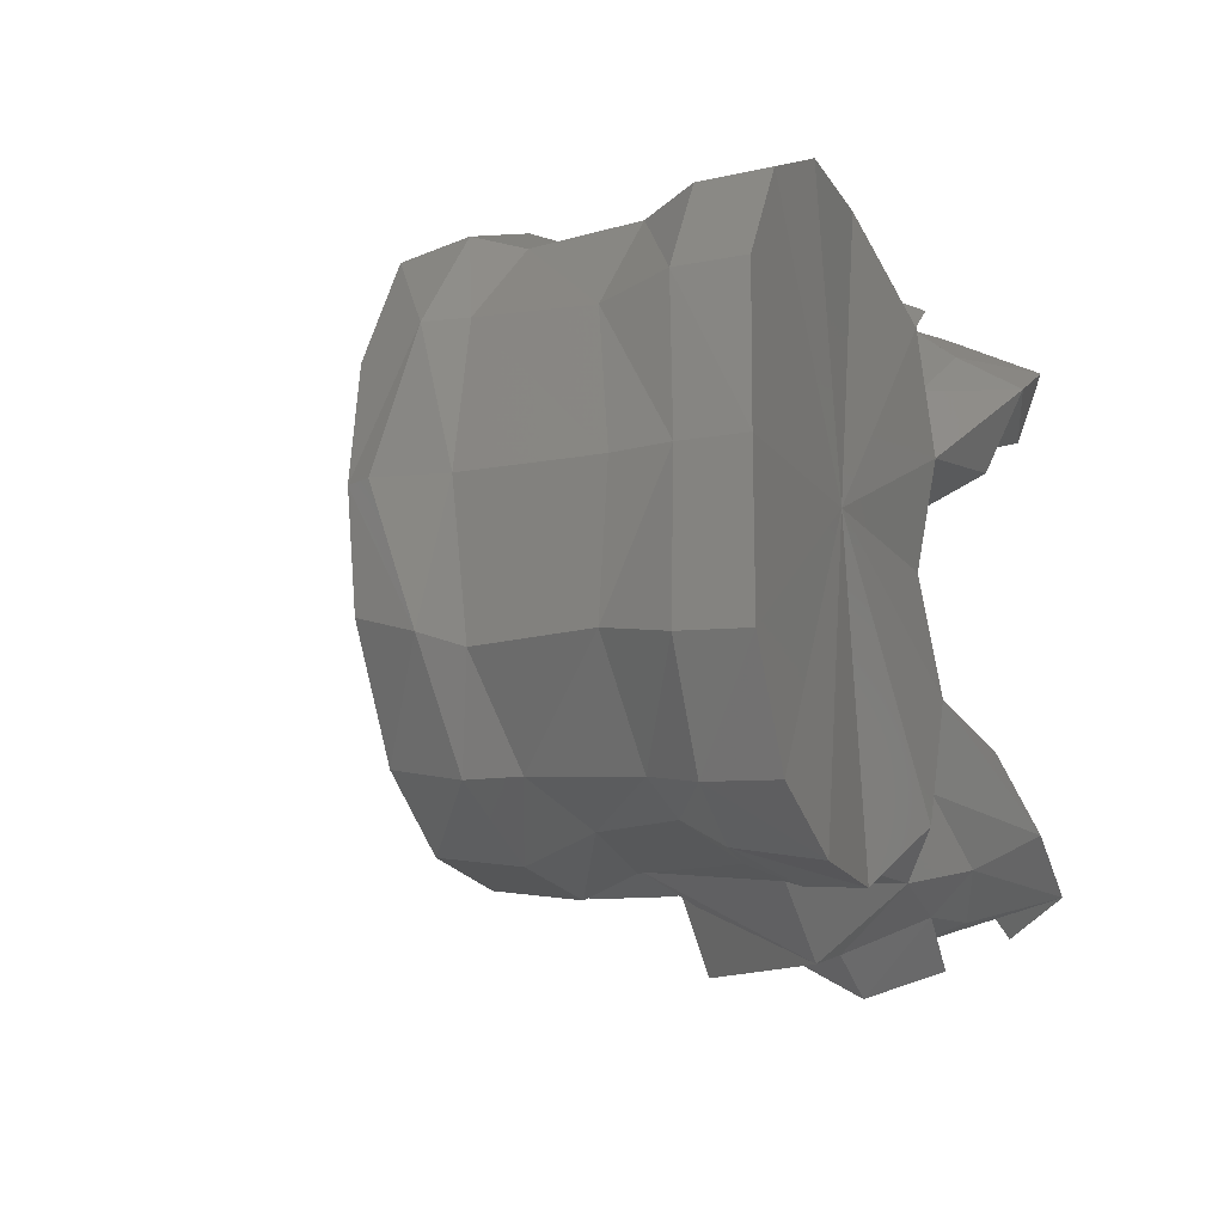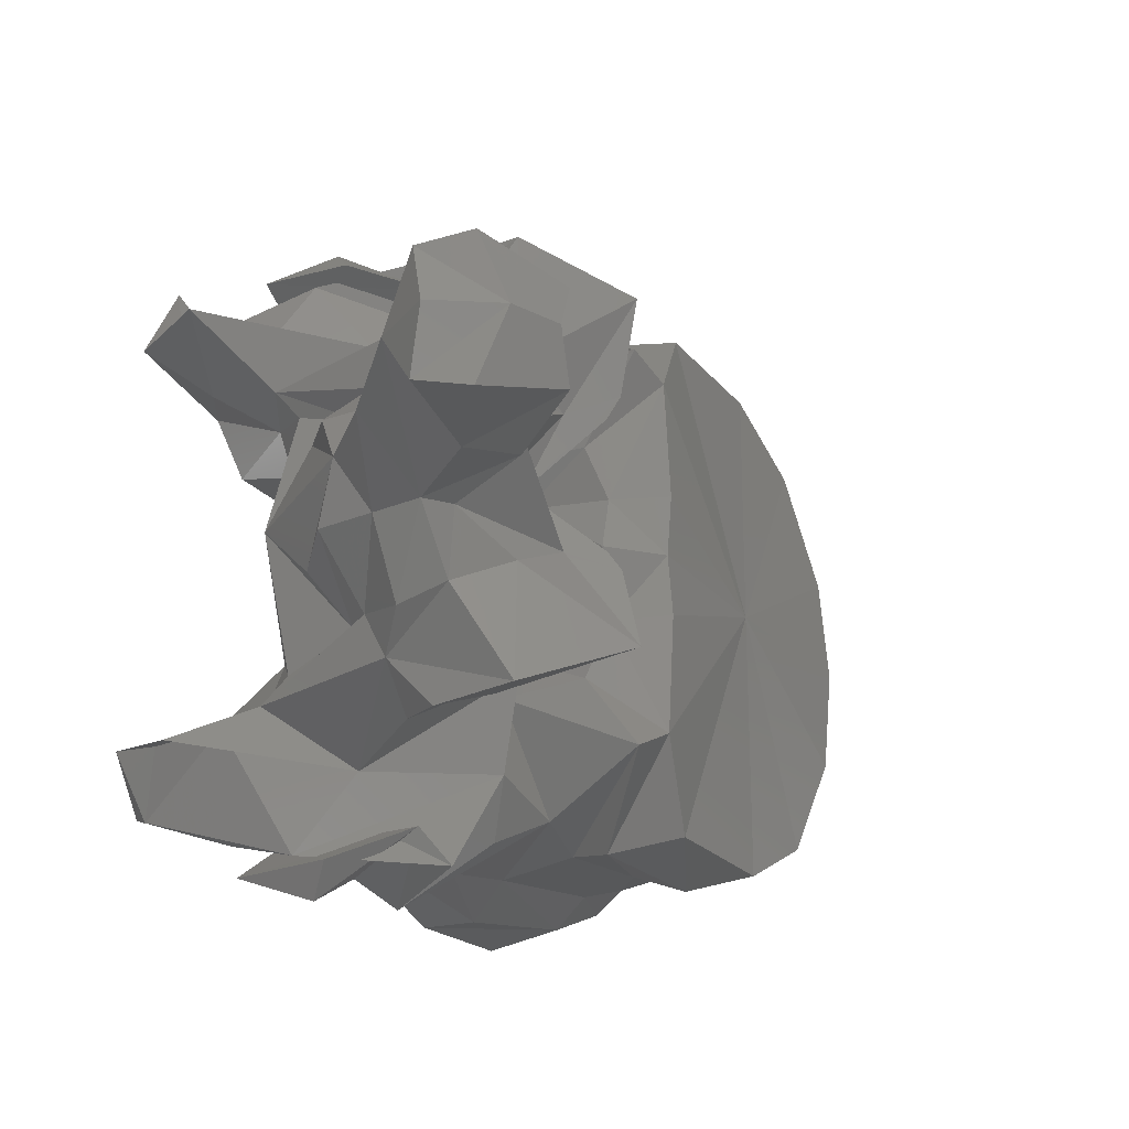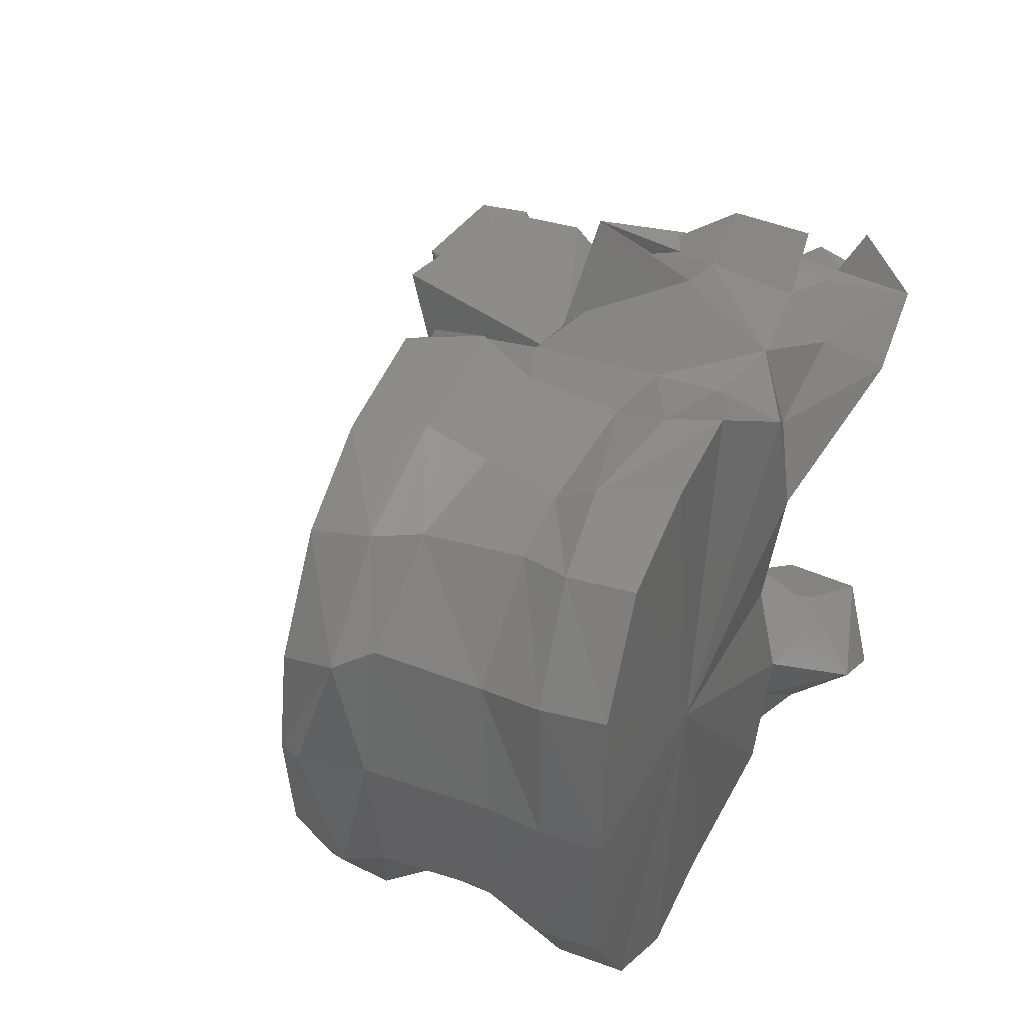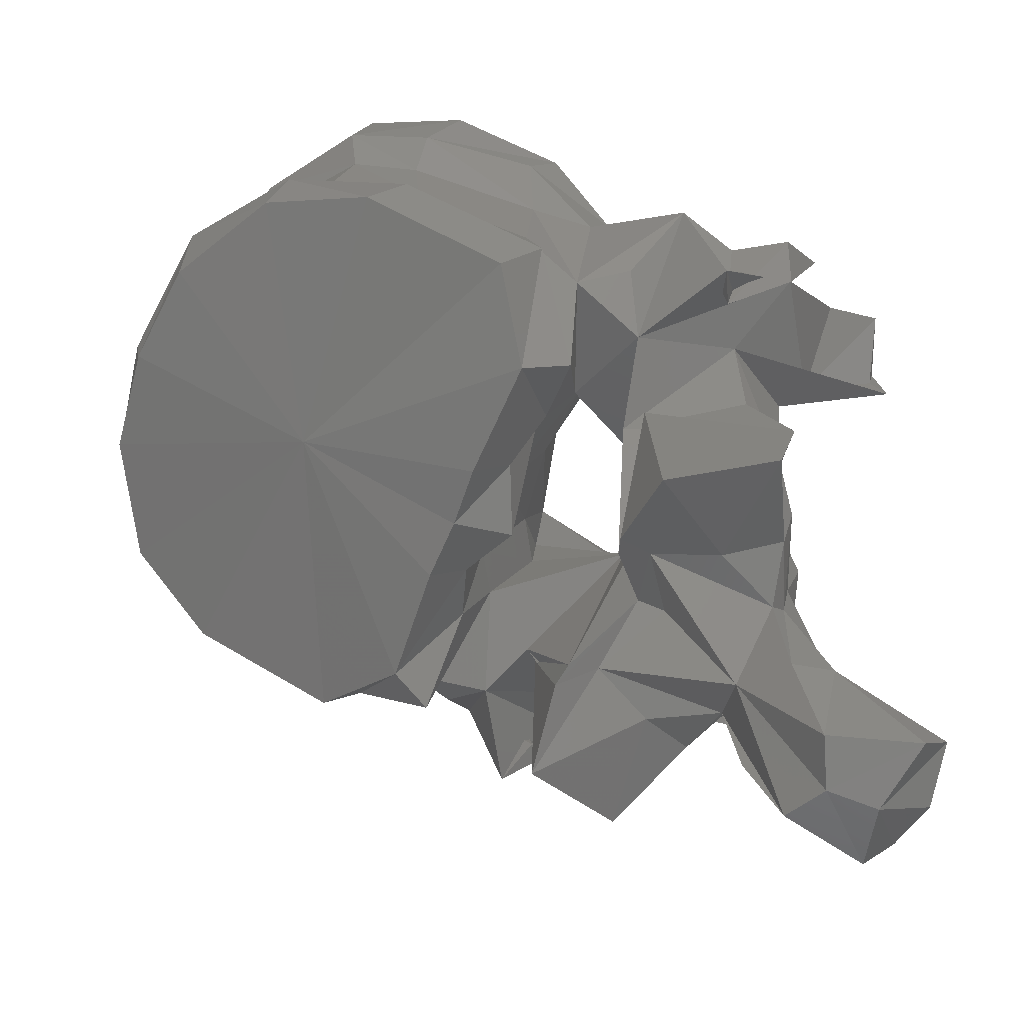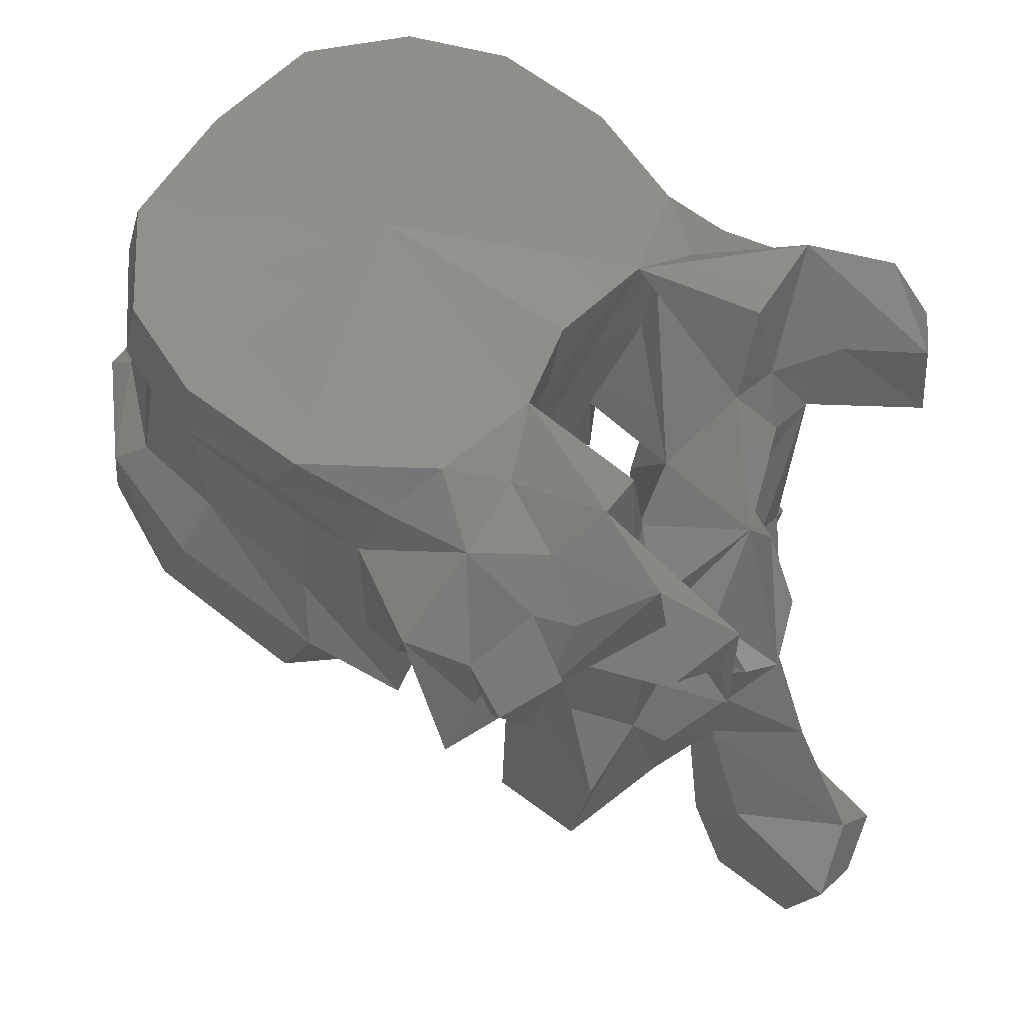
<metadata>
{"format":"stl","ext":"stl","renderer":"f3d","projection":"perspective","resolution":1024,"background":"white","views":[{"elev":-15.2,"azim":127.2,"up":"+Z"},{"elev":-23.0,"azim":-39.0,"up":"+Z"},{"elev":37.6,"azim":129.6,"up":"+Z"},{"elev":-65.9,"azim":158.9,"up":"+Y"},{"elev":47.0,"azim":-150.0,"up":"+Y"}]}
</metadata>
<code>
# stl→obj: 212 verts, 424 faces
v -0.02129 0.2067 2.5e-05
v -0.02219 0.2067 0.008244
v -0.03634 0.201 3e-06
v -0.02217 0.2116 0.00989
v -0.02091 0.2087 2.7e-05
v -0.02219 0.2067 -0.008244
v -0.02217 0.2116 -0.00989
v -0.02693 0.2056 0.0168
v -0.0343 0.2031 0.02096
v -0.04951 0.195 0.004957
v -0.04975 0.1953 3e-06
v -0.05 0.1952 0.01459
v -0.04571 0.1984 0.02107
v -0.02693 0.2056 -0.0168
v -0.0343 0.2031 -0.02096
v -0.04951 0.195 -0.004957
v -0.05 0.1952 -0.01459
v -0.04571 0.1984 -0.02107
v -0.02325 0.2134 2.7e-05
v -0.02486 0.2134 0.01059
v -0.02816 0.2104 0.01785
v -0.02486 0.2134 -0.01059
v -0.02816 0.2104 -0.01785
v -0.0372 0.208 0.02168
v -0.05267 0.1988 0.005102
v -0.05481 0.1971 3e-06
v -0.05267 0.1988 -0.005102
v -0.04897 0.2037 0.02183
v -0.05343 0.1946 0.01639
v -0.05405 0.2001 0.009696
v -0.0372 0.208 -0.02168
v -0.05343 0.1946 -0.01639
v -0.04897 0.2037 -0.02183
v -0.05405 0.2001 -0.009696
v -0.02599 0.2233 3e-05
v -0.0271 0.2217 0.01022
v -0.03121 0.2128 0.0174
v -0.0271 0.2217 -0.01022
v -0.03121 0.2128 -0.0174
v -0.03878 0.2126 0.01972
v -0.05458 0.2068 0.006542
v -0.05408 0.207 5e-06
v -0.05458 0.2068 -0.006542
v -0.0481 0.2089 0.02066
v -0.05299 0.2057 0.01954
v -0.05664 0.2069 0.01001
v -0.03878 0.2126 -0.01972
v -0.05299 0.2057 -0.01954
v -0.0481 0.2089 -0.02066
v -0.05664 0.2069 -0.01001
v -0.02656 0.2277 3.1e-05
v -0.02708 0.2271 0.0113
v -0.03323 0.2207 0.01807
v -0.02708 0.2271 -0.0113
v -0.03323 0.2207 -0.01807
v -0.03828 0.2194 0.01981
v -0.05868 0.2174 0.00676
v -0.06083 0.2174 0.01046
v -0.05797 0.2177 8e-06
v -0.05868 0.2174 -0.00676
v -0.06083 0.2174 -0.01046
v -0.04873 0.2171 0.02081
v -0.05387 0.2168 0.02121
v -0.0591 0.2036 0.0176
v -0.057 0.2074 0.02158
v -0.06049 0.2149 0.0258
v -0.06691 0.2104 0.00384
v -0.03828 0.2194 -0.01981
v -0.05387 0.2168 -0.02121
v -0.04873 0.2171 -0.02081
v -0.057 0.2074 -0.02158
v -0.0591 0.2036 -0.0176
v -0.06049 0.2149 -0.0258
v -0.06691 0.2104 -0.00384
v -0.02795 0.2323 3.2e-05
v -0.02874 0.2319 0.01151
v -0.03229 0.2252 0.01913
v -0.02874 0.2319 -0.01151
v -0.03229 0.2252 -0.01913
v -0.03842 0.223 0.0219
v -0.06125 0.225 0.008618
v -0.06154 0.223 0.01123
v -0.05929 0.2245 9e-06
v -0.06125 0.225 -0.008618
v -0.06154 0.223 -0.01123
v -0.04767 0.2222 0.02296
v -0.05612 0.2212 0.0205
v -0.0629 0.2208 0.02055
v -0.07113 0.2135 0.02382
v -0.06819 0.2094 0.0177
v -0.06366 0.2037 0.02547
v -0.06037 0.2002 0.01085
v -0.0654 0.2137 0.0245
v -0.06529 0.2057 0.02227
v -0.0661 0.2044 4e-06
v -0.06171 0.1883 0.005268
v -0.07627 0.2112 5e-06
v -0.07075 0.2162 0.007949
v -0.03842 0.223 -0.0219
v -0.05612 0.2212 -0.0205
v -0.04767 0.2222 -0.02296
v -0.0629 0.2208 -0.02055
v -0.06819 0.2094 -0.0177
v -0.07113 0.2135 -0.02382
v -0.06366 0.2037 -0.02547
v -0.06037 0.2002 -0.01085
v -0.06529 0.2057 -0.02227
v -0.0654 0.2137 -0.0245
v -0.06171 0.1883 -0.005268
v -0.07075 0.2162 -0.007949
v -0.04362 0.2284 1e-05
v -0.03381 0.2303 0.01939
v -0.04099 0.2286 0.02296
v -0.03381 0.2303 -0.01939
v -0.04099 0.2286 -0.02296
v -0.05008 0.2257 0.0231
v -0.07198 0.2262 0.01648
v -0.06311 0.2228 0.01453
v -0.07103 0.2234 0.01036
v -0.05917 0.225 0.01763
v -0.06311 0.2228 -0.01453
v -0.07198 0.2262 -0.01648
v -0.07103 0.2234 -0.01036
v -0.05917 0.225 -0.01763
v -0.06918 0.2189 0.02187
v -0.069 0.2224 0.01894
v -0.0781 0.2244 0.01984
v -0.07673 0.2152 0.01462
v -0.07255 0.2197 0.02191
v -0.07335 0.199 0.01302
v -0.06931 0.2018 0.01594
v -0.08299 0.2129 0.01756
v -0.07473 0.2131 0.01306
v -0.06173 0.2015 0.01236
v -0.07213 0.1948 0.01756
v -0.0694 0.213 0.0271
v -0.07046 0.2102 0.02471
v -0.07337 0.2174 0.02506
v -0.06577 0.193 3e-06
v -0.06117 0.1873 0.006903
v -0.07985 0.1968 4e-06
v -0.07612 0.2053 0.005106
v -0.07191 0.2053 0.008549
v -0.07331 0.2116 0.01071
v -0.07612 0.2053 -0.005106
v -0.07191 0.2053 -0.008549
v -0.07331 0.2116 -0.01071
v -0.07199 0.2164 0.01169
v -0.05008 0.2257 -0.0231
v -0.06918 0.2189 -0.02187
v -0.069 0.2224 -0.01894
v -0.06931 0.2018 -0.01594
v -0.07335 0.199 -0.01302
v -0.07673 0.2152 -0.01462
v -0.08299 0.2129 -0.01756
v -0.07473 0.2131 -0.01306
v -0.0781 0.2244 -0.01984
v -0.07255 0.2197 -0.02191
v -0.06173 0.2015 -0.01236
v -0.07213 0.1948 -0.01756
v -0.07046 0.2102 -0.02471
v -0.0694 0.213 -0.0271
v -0.07337 0.2174 -0.02506
v -0.06117 0.1873 -0.006903
v -0.07199 0.2164 -0.01169
v -0.08295 0.2196 0.01663
v -0.07676 0.219 0.01434
v -0.08295 0.2196 -0.01663
v -0.07676 0.219 -0.01434
v -0.08072 0.2185 0.02199
v -0.08194 0.2157 0.01709
v -0.07506 0.1954 0.01057
v -0.07408 0.1906 0.01
v -0.07036 0.1879 0.01731
v -0.07374 0.2012 0.009115
v -0.06177 0.1846 0.01372
v -0.06441 0.1899 0.005489
v -0.0681 0.1927 1e-06
v -0.06441 0.1899 -0.005489
v -0.07891 0.1999 0.004312
v -0.08282 0.1897 -1.6e-05
v -0.07744 0.1953 0.004195
v -0.07891 0.1999 -0.004312
v -0.07744 0.1953 -0.004195
v -0.07374 0.2012 -0.009115
v -0.07408 0.1906 -0.01
v -0.07506 0.1954 -0.01057
v -0.07036 0.1879 -0.01731
v -0.08072 0.2185 -0.02199
v -0.08194 0.2157 -0.01709
v -0.06177 0.1846 -0.01372
v -0.07653 0.1907 0.004376
v -0.07501 0.1888 0.00513
v -0.06949 0.1888 0.007867
v -0.07359 0.1837 0
v -0.06949 0.1888 -0.007867
v -0.07501 0.1888 -0.00513
v -0.08765 0.18 -2.1e-05
v -0.07653 0.1907 -0.004376
v -0.07968 0.1818 0.004761
v -0.07585 0.1803 0.004779
v -0.07807 0.1724 0.003711
v -0.07973 0.1712 -3e-06
v -0.07807 0.1724 -0.003711
v -0.07585 0.1803 -0.004779
v -0.08817 0.1759 0.004814
v -0.08868 0.1742 -2.3e-05
v -0.07968 0.1818 -0.004761
v -0.08817 0.1759 -0.004814
v -0.08547 0.1727 0.005606
v -0.08399 0.171 -2.1e-05
v -0.08547 0.1727 -0.005606
f 1 2 3
f 4 2 1
f 4 1 5
f 3 6 1
f 1 6 7
f 5 1 7
f 2 8 3
f 8 2 4
f 8 9 3
f 10 11 3
f 3 12 10
f 13 12 3
f 3 9 13
f 3 14 6
f 3 15 14
f 3 11 16
f 16 17 3
f 3 17 18
f 18 15 3
f 19 20 4
f 19 4 5
f 21 4 20
f 8 4 21
f 5 7 19
f 7 6 14
f 7 22 19
f 22 7 23
f 23 7 14
f 9 8 21
f 9 21 24
f 13 9 24
f 11 10 25
f 12 25 10
f 11 25 26
f 27 16 11
f 26 27 11
f 28 29 12
f 28 12 13
f 12 29 30
f 12 30 25
f 13 24 28
f 23 14 15
f 31 23 15
f 31 15 18
f 16 27 17
f 17 32 33
f 18 17 33
f 34 32 17
f 27 34 17
f 33 31 18
f 35 20 19
f 19 22 35
f 35 36 20
f 37 20 36
f 21 20 37
f 24 21 37
f 22 38 35
f 38 22 39
f 39 22 23
f 39 23 31
f 24 37 40
f 28 24 40
f 41 26 25
f 41 25 30
f 26 41 42
f 42 43 26
f 27 26 43
f 34 27 43
f 28 40 44
f 44 29 28
f 44 45 29
f 30 29 46
f 29 45 46
f 41 30 46
f 47 39 31
f 47 31 33
f 32 48 49
f 33 32 49
f 50 32 34
f 50 48 32
f 49 47 33
f 50 34 43
f 51 36 35
f 35 38 51
f 51 52 36
f 53 36 52
f 37 36 53
f 40 37 53
f 38 54 51
f 54 38 55
f 55 38 39
f 55 39 47
f 40 53 56
f 44 40 56
f 42 41 57
f 41 58 57
f 41 46 58
f 42 57 59
f 60 43 42
f 59 60 42
f 60 61 43
f 61 50 43
f 44 56 62
f 62 45 44
f 62 63 45
f 64 45 65
f 66 65 45
f 66 45 63
f 45 64 46
f 58 46 67
f 67 46 64
f 68 55 47
f 68 47 49
f 48 69 70
f 49 48 70
f 71 48 72
f 48 71 73
f 69 48 73
f 50 72 48
f 70 68 49
f 74 50 61
f 72 50 74
f 75 52 51
f 51 54 75
f 75 76 52
f 77 52 76
f 53 52 77
f 56 53 77
f 54 78 75
f 78 54 79
f 79 54 55
f 79 55 68
f 56 77 80
f 62 56 80
f 59 57 81
f 57 58 82
f 57 82 81
f 67 82 58
f 59 81 83
f 84 60 59
f 83 84 59
f 85 61 60
f 84 85 60
f 61 85 74
f 62 80 86
f 86 63 62
f 86 87 63
f 88 66 63
f 88 63 87
f 89 90 64
f 89 64 91
f 64 65 66
f 64 66 91
f 64 90 92
f 64 92 67
f 66 93 94
f 66 94 91
f 88 93 66
f 95 67 96
f 67 95 97
f 67 97 98
f 92 96 67
f 67 98 82
f 99 79 68
f 99 68 70
f 69 100 101
f 70 69 101
f 69 73 102
f 100 69 102
f 101 99 70
f 73 71 72
f 72 103 104
f 105 72 104
f 105 73 72
f 106 103 72
f 74 106 72
f 107 108 73
f 105 107 73
f 73 108 102
f 109 74 95
f 97 95 74
f 110 97 74
f 74 109 106
f 85 110 74
f 76 75 111
f 111 75 78
f 77 76 112
f 112 76 111
f 113 80 77
f 113 77 112
f 114 78 79
f 111 78 114
f 79 99 115
f 114 79 115
f 116 86 80
f 116 80 113
f 117 118 81
f 81 119 117
f 81 98 119
f 98 81 82
f 83 81 111
f 81 120 111
f 118 120 81
f 111 84 83
f 84 121 122
f 122 123 84
f 123 110 84
f 85 84 110
f 111 124 84
f 84 124 121
f 116 87 86
f 120 88 87
f 116 120 87
f 120 118 88
f 88 125 93
f 125 88 126
f 126 88 118
f 127 128 89
f 128 90 89
f 89 91 125
f 129 89 125
f 127 89 129
f 130 131 90
f 128 132 90
f 90 131 92
f 90 133 130
f 90 132 133
f 91 94 125
f 96 92 134
f 135 134 92
f 135 92 131
f 125 136 93
f 136 94 93
f 136 137 94
f 137 138 94
f 94 138 125
f 95 96 139
f 139 109 95
f 139 96 140
f 96 134 140
f 141 142 97
f 97 142 143
f 97 143 144
f 144 98 97
f 97 145 141
f 146 145 97
f 147 146 97
f 97 110 147
f 144 148 98
f 98 148 119
f 99 101 149
f 115 99 149
f 101 100 149
f 100 102 124
f 100 124 149
f 102 121 124
f 108 150 102
f 151 102 150
f 121 102 151
f 103 152 153
f 104 103 154
f 103 155 154
f 106 152 103
f 153 156 103
f 156 155 103
f 104 154 157
f 150 105 104
f 150 104 158
f 158 104 157
f 150 107 105
f 159 106 109
f 106 159 160
f 152 106 160
f 107 161 162
f 108 107 162
f 107 163 161
f 150 163 107
f 108 162 150
f 164 109 139
f 164 159 109
f 110 165 147
f 123 165 110
f 113 112 111
f 116 113 111
f 120 116 111
f 111 114 115
f 111 115 149
f 111 149 124
f 118 117 126
f 127 126 117
f 166 127 117
f 166 117 167
f 117 148 167
f 148 117 119
f 151 122 121
f 122 151 157
f 122 157 168
f 169 122 168
f 169 165 122
f 123 122 165
f 125 138 136
f 125 126 129
f 127 129 126
f 127 170 128
f 170 127 166
f 128 170 171
f 132 128 171
f 135 131 130
f 130 172 173
f 130 173 174
f 130 174 135
f 172 130 175
f 133 175 130
f 132 171 166
f 132 166 167
f 148 133 132
f 148 132 167
f 144 133 148
f 175 133 143
f 143 133 144
f 135 176 134
f 134 176 140
f 135 174 176
f 136 138 137
f 139 140 177
f 139 177 178
f 179 164 139
f 178 179 139
f 140 176 177
f 180 142 141
f 141 181 182
f 141 182 180
f 141 145 183
f 184 181 141
f 183 184 141
f 180 143 142
f 180 175 143
f 145 146 183
f 146 185 183
f 146 156 185
f 147 156 146
f 165 156 147
f 162 163 150
f 158 151 150
f 151 158 157
f 153 152 160
f 186 187 153
f 188 186 153
f 160 188 153
f 185 153 187
f 153 185 156
f 154 189 157
f 190 189 154
f 190 154 155
f 168 190 155
f 169 168 155
f 155 156 165
f 169 155 165
f 168 157 189
f 159 191 160
f 164 191 159
f 191 188 160
f 161 163 162
f 179 191 164
f 170 166 171
f 190 168 189
f 182 172 175
f 192 173 172
f 192 172 182
f 193 194 173
f 193 173 192
f 194 174 173
f 194 176 174
f 182 175 180
f 177 176 194
f 177 194 193
f 177 193 195
f 178 177 195
f 195 179 178
f 196 191 179
f 197 196 179
f 195 197 179
f 181 198 192
f 181 192 182
f 199 198 181
f 184 199 181
f 183 185 184
f 185 187 184
f 184 187 199
f 187 186 199
f 186 196 197
f 199 186 197
f 186 188 196
f 188 191 196
f 198 200 192
f 201 193 192
f 201 192 200
f 202 195 193
f 202 193 201
f 195 202 203
f 203 204 195
f 197 195 204
f 199 197 205
f 205 197 204
f 198 206 200
f 207 206 198
f 208 209 198
f 199 208 198
f 198 209 207
f 208 199 205
f 202 201 200
f 202 200 210
f 206 210 200
f 203 202 210
f 203 210 211
f 212 204 203
f 211 212 203
f 208 205 204
f 212 208 204
f 211 210 206
f 211 206 207
f 207 209 211
f 208 212 209
f 209 212 211

</code>
